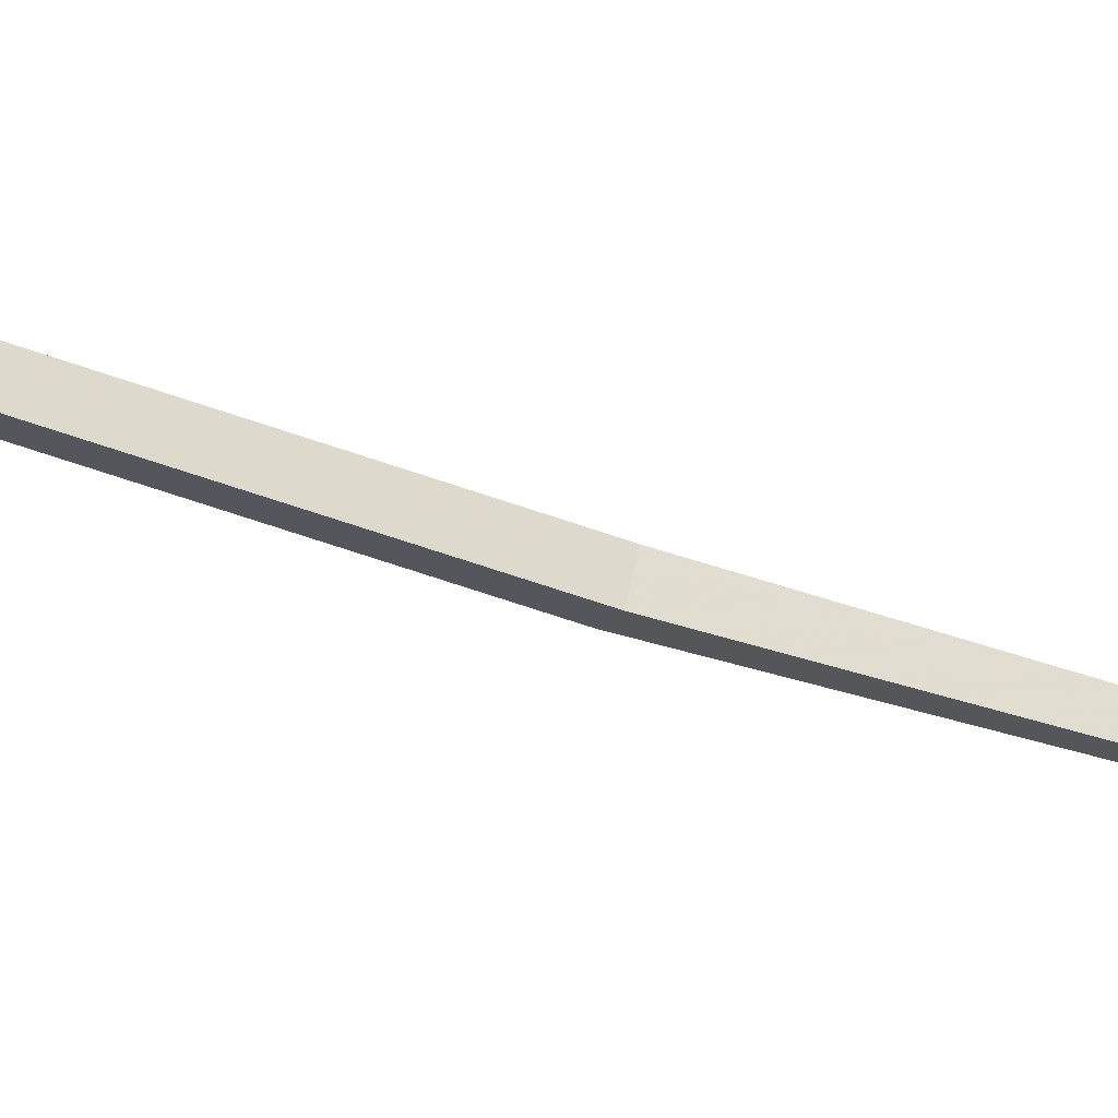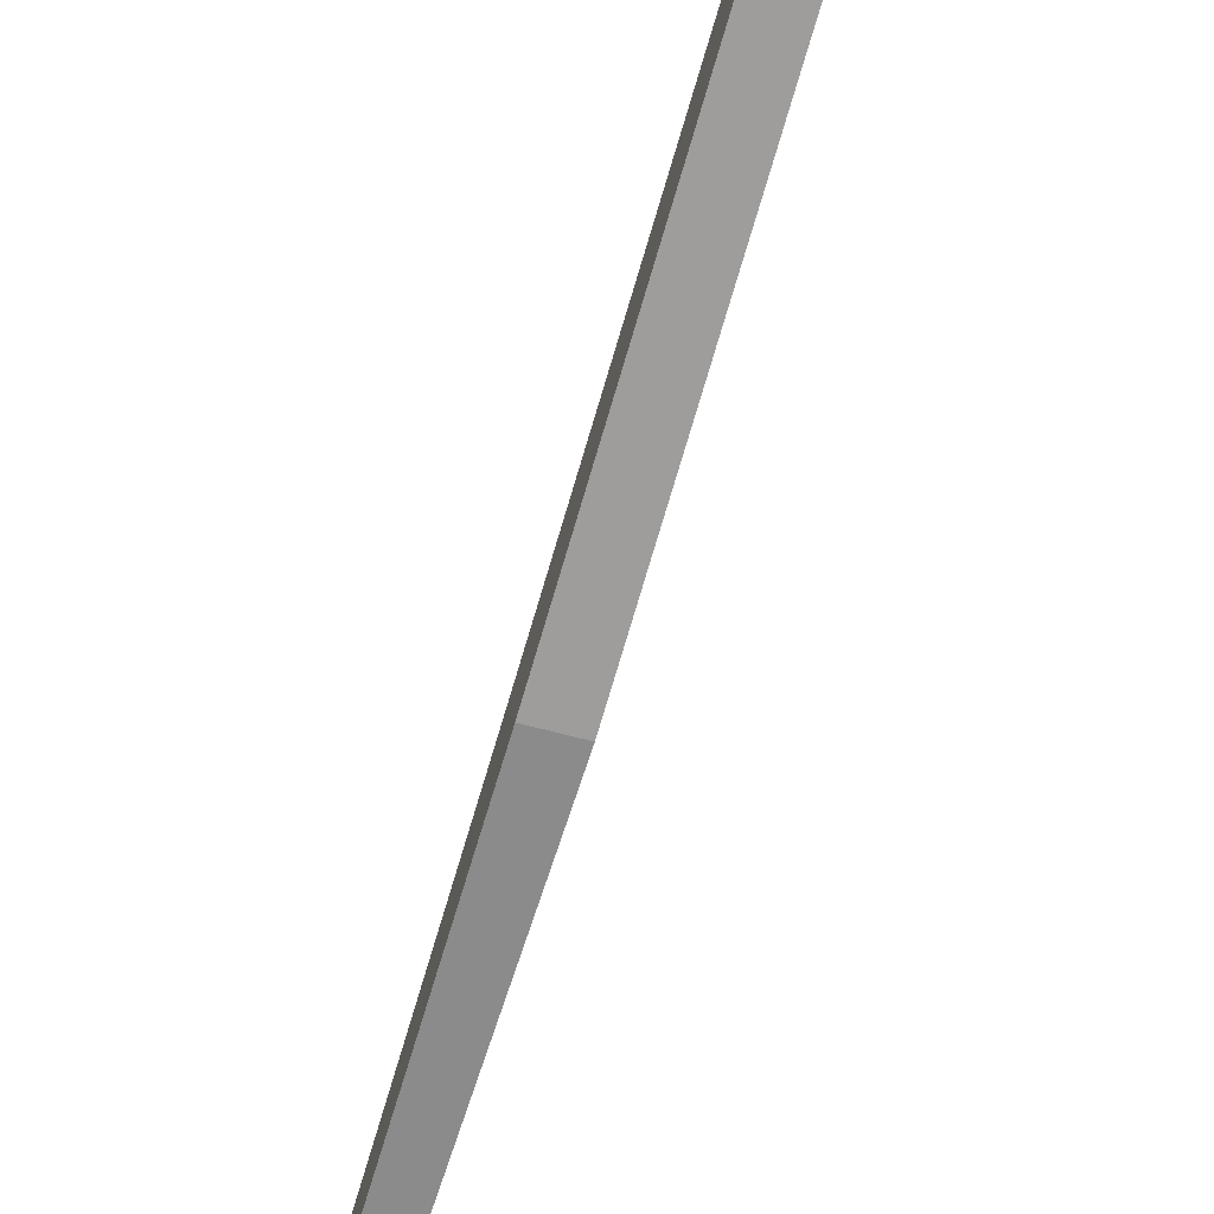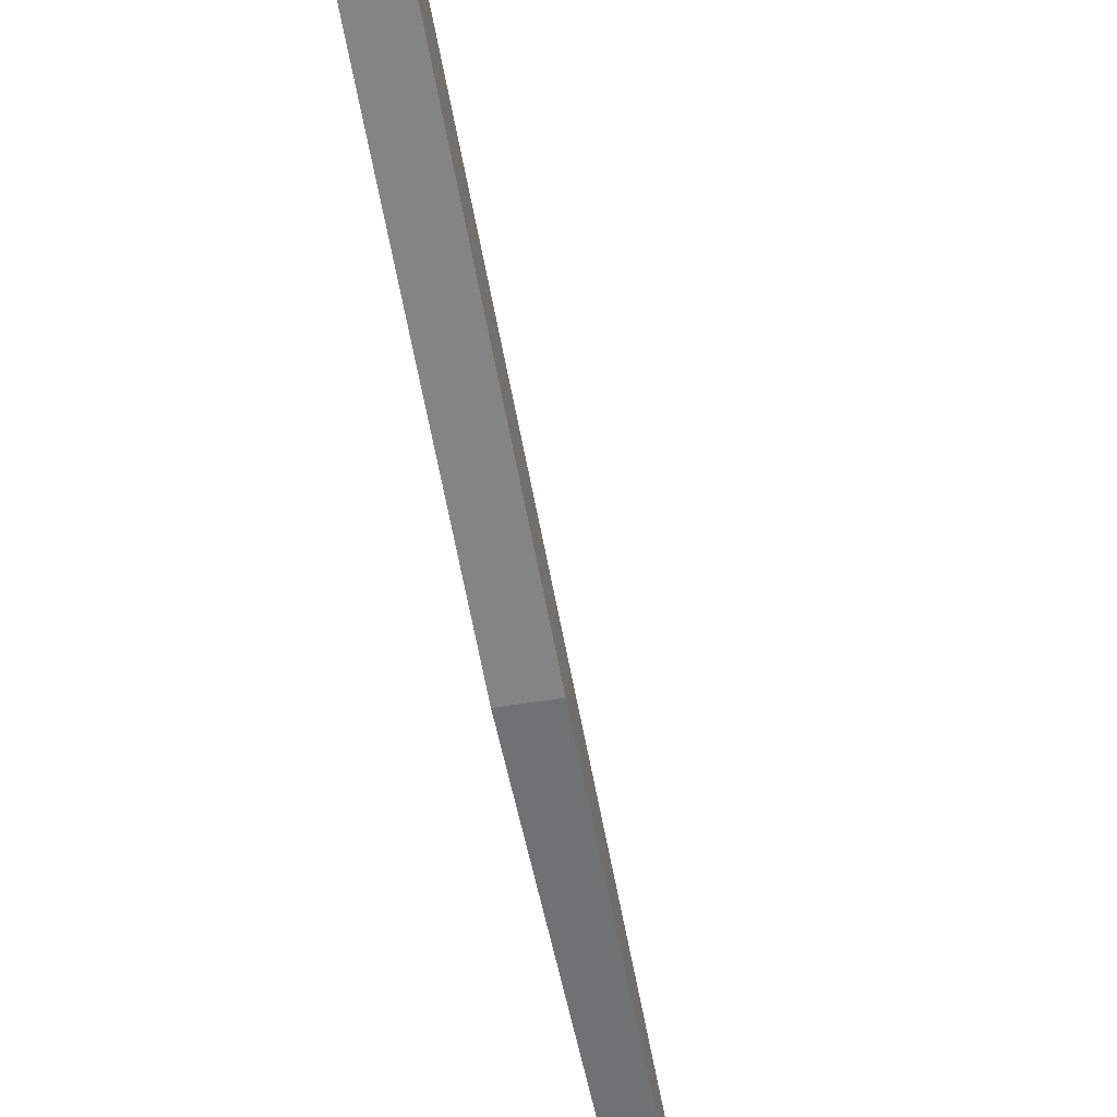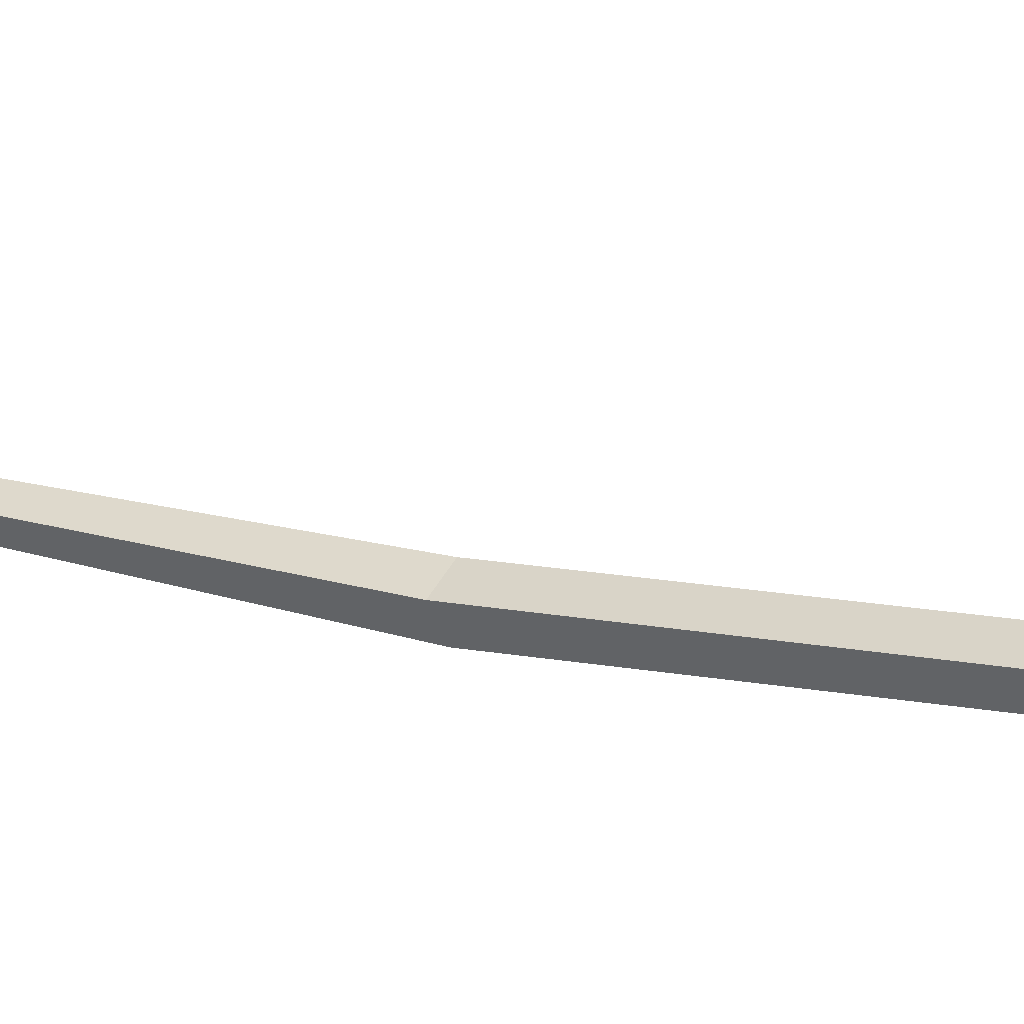
<metadata>
{"format":"obj","ext":"obj","renderer":"f3d","projection":"perspective","resolution":1024,"background":"white","views":[{"elev":66.3,"azim":102.1,"up":"+Y"},{"elev":-54.1,"azim":-16.9,"up":"+Y"},{"elev":-45.5,"azim":11.0,"up":"+Y"},{"elev":43.8,"azim":-63.6,"up":"+Y"}]}
</metadata>
<code>
v -0.2656 -0.7734 -0.02344
v -0.2656 -0.7422 -0.03125
v -0.2656 -0.9219 -0.6406
v -0.2656 -0.9531 -0.625
v -0.2266 -0.7734 -0.02344
v -0.2266 -0.7422 -0.03125
v -0.2266 -0.9219 -0.6406
v -0.2344 -1.047 -1.25
v -0.2578 -1.047 -1.25
v -0.2266 -0.9531 -0.625
v -0.2344 -1.062 -1.242
v -0.2422 -1.07 -1.477
v -0.2578 -1.062 -1.242
v -0.2656 -0.6953 0.2656
v -0.2656 -0.6719 0.2422
v -0.2578 -0.7578 0.03906
v -0.2266 -0.6953 0.2656
v -0.2266 -0.6719 0.2422
v -0.2578 -0.7344 0.02344
v -0.2266 -0.7344 0.02344
v -0.2266 -0.7578 0.03906
v -0.2266 -0.7734 -0.1094
v -0.2266 -0.7734 -0.09375
v -0.2266 -0.7578 -0.09375
v -0.2266 -0.7578 -0.1094
v -0.2266 -0.7656 -0.1484
v -0.2266 -0.7969 -0.1328
v -0.2266 -0.8125 -0.1016
v -0.2266 -0.7969 -0.07031
v -0.2266 -0.7656 -0.05469
v -0.2266 -0.7344 -0.07031
v -0.2266 -0.7188 -0.1016
v -0.2266 -0.7344 -0.1328
v -0.1875 -0.7656 -0.1484
v -0.1875 -0.7969 -0.1328
v -0.1875 -0.8125 -0.1016
v -0.1875 -0.7969 -0.07031
v -0.1875 -0.7656 -0.05469
v -0.1875 -0.7344 -0.07031
v -0.1875 -0.7188 -0.1016
v -0.1875 -0.7344 -0.1328
v -0.1875 -0.7578 -0.1094
v -0.1875 -0.7734 -0.1094
v -0.1875 -0.7734 -0.09375
v -0.1875 -0.7578 -0.09375
f 1 2 3
f 1 3 4
f 1 4 5
f 1 5 2
f 2 5 6
f 2 6 7
f 2 7 3
f 3 7 8
f 3 8 9
f 3 9 4
f 3 4 10
f 3 10 7
f 7 10 11
f 7 11 8
f 8 11 12
f 8 12 9
f 8 9 13
f 8 13 11
f 11 13 12
f 12 13 9
f 9 13 4
f 4 13 10
f 4 10 5
f 5 10 6
f 6 10 7
f 14 15 16
f 14 16 17
f 14 17 18
f 14 18 15
f 15 18 19
f 15 19 16
f 16 19 20
f 16 20 21
f 16 21 17
f 17 21 20
f 17 20 18
f 18 20 19
f 10 13 11
f 22 23 24
f 22 24 25
f 42 45 44
f 42 44 43
f 22 25 26
f 22 26 27
f 22 27 28
f 22 28 23
f 23 28 29
f 23 29 30
f 23 30 24
f 24 30 31
f 24 31 32
f 24 32 25
f 25 32 33
f 25 33 26
f 26 33 34
f 26 34 35
f 26 35 27
f 27 35 36
f 27 36 28
f 28 36 37
f 28 37 29
f 29 37 38
f 29 38 30
f 30 38 39
f 30 39 31
f 31 39 40
f 31 40 32
f 32 40 41
f 32 41 33
f 33 41 34
f 34 41 42
f 34 42 43
f 34 43 35
f 35 43 36
f 36 43 44
f 36 44 37
f 37 44 38
f 38 44 45
f 38 45 39
f 39 45 40
f 40 45 42
f 40 42 41

</code>
